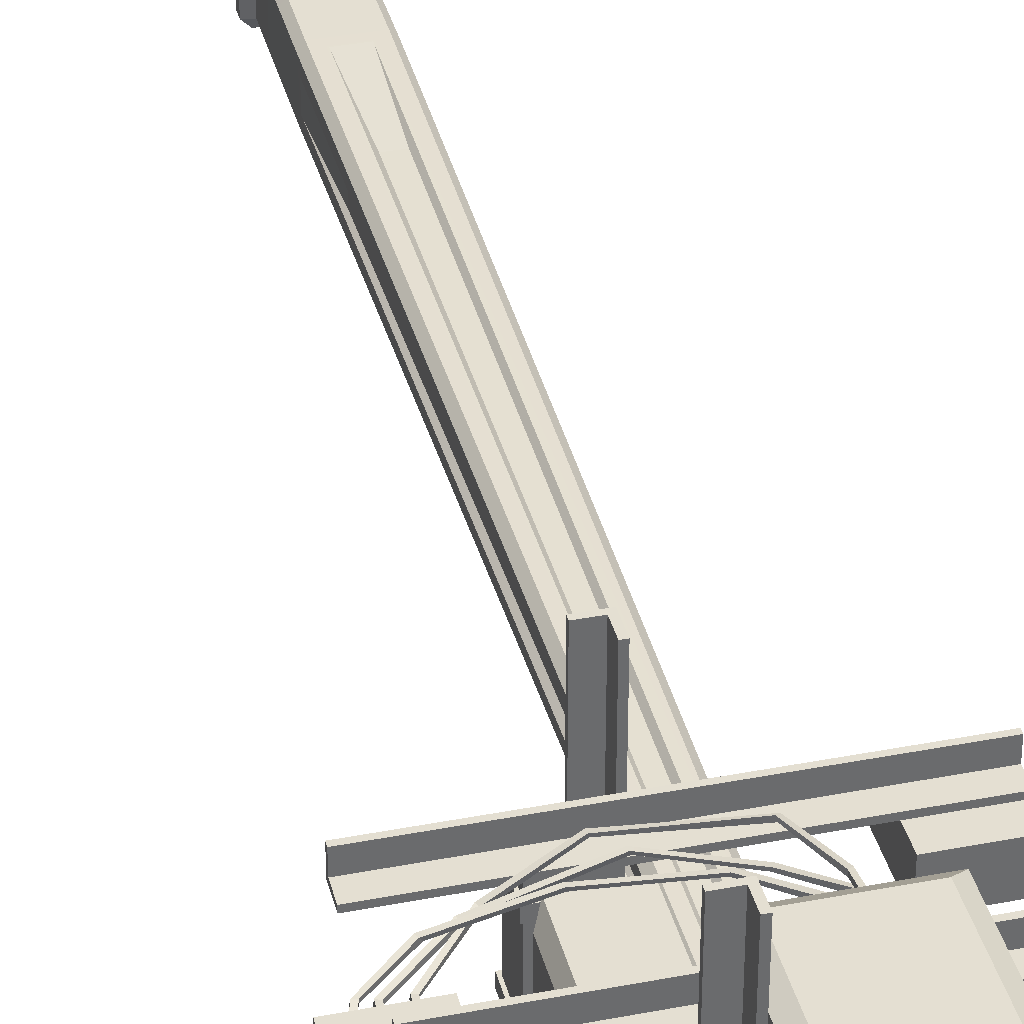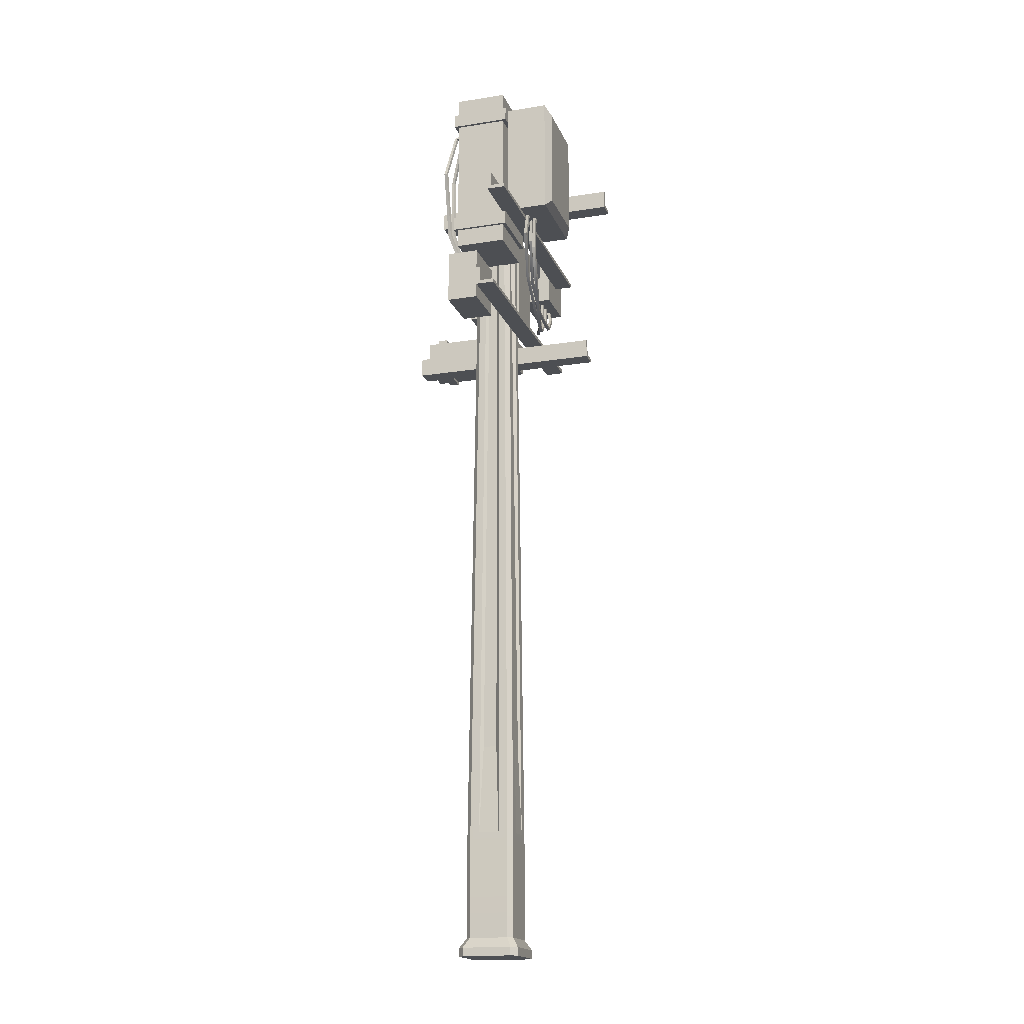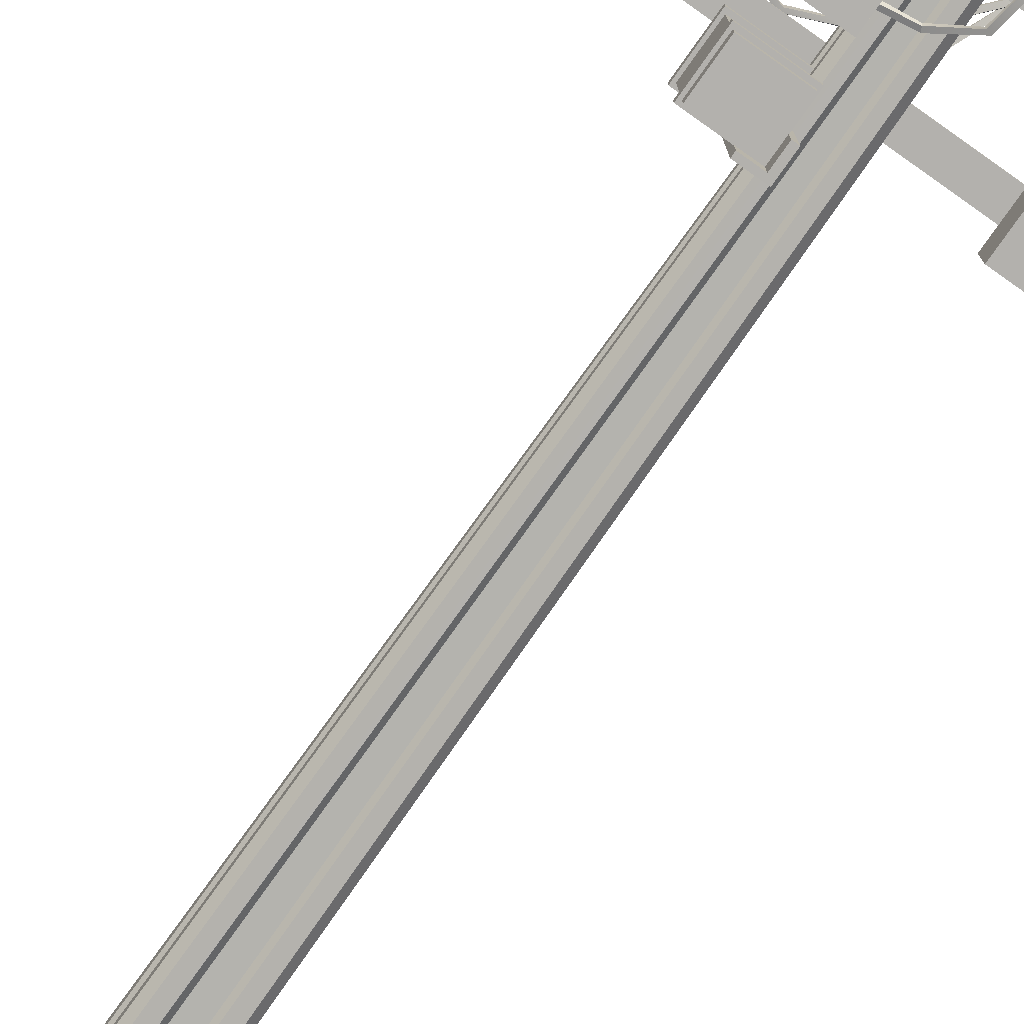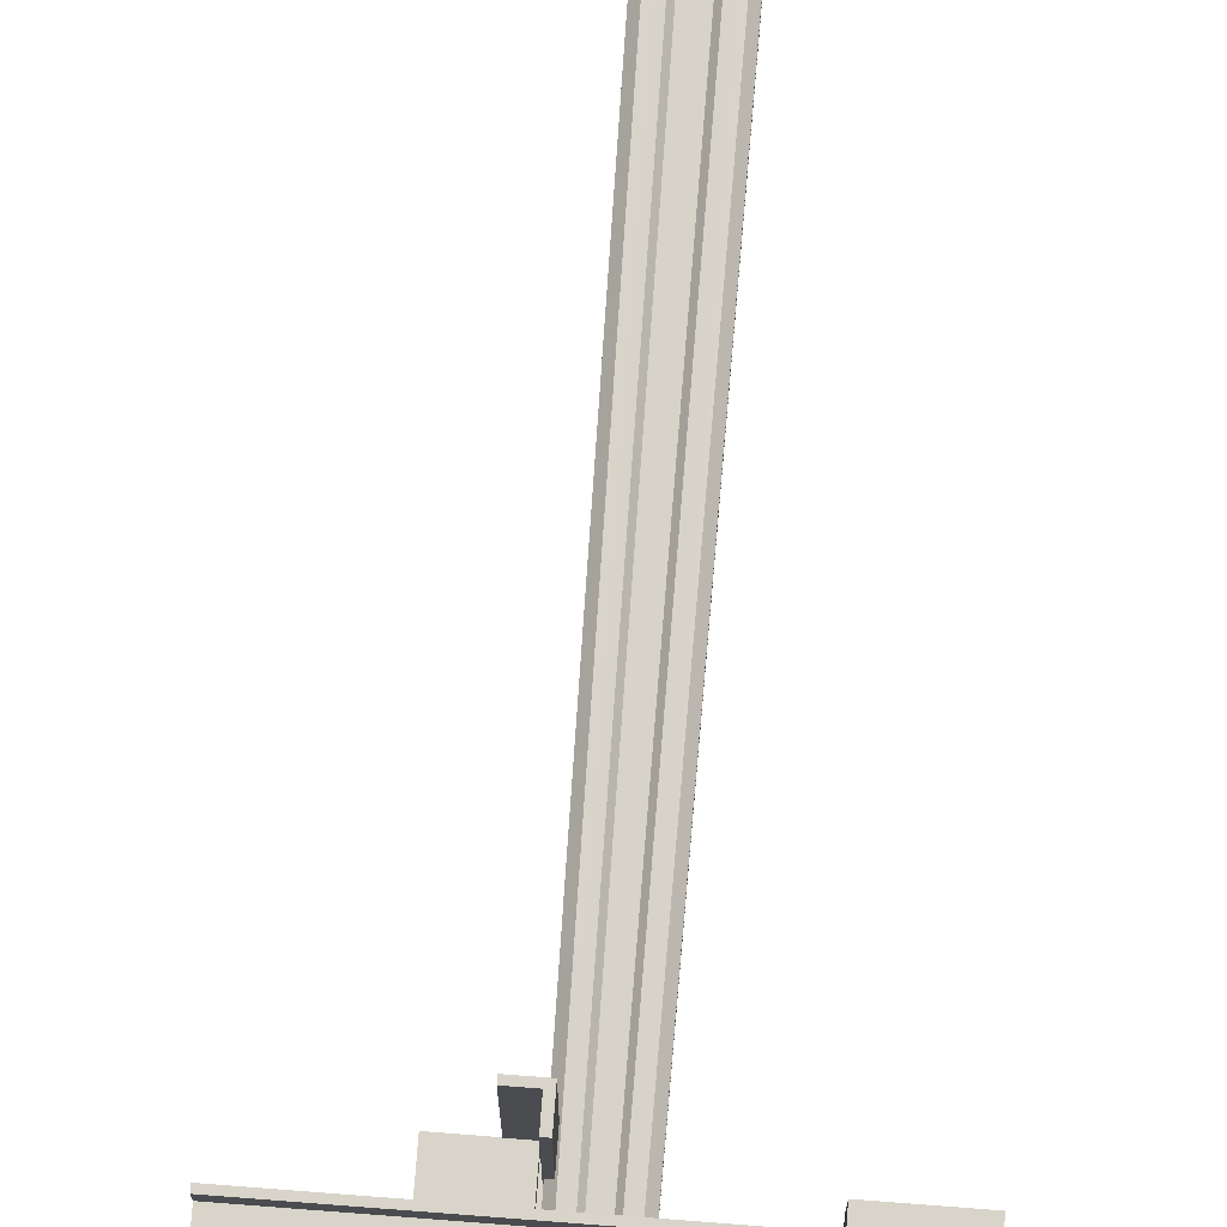
<metadata>
{"format":"obj","ext":"obj","renderer":"f3d","projection":"perspective","resolution":1024,"background":"white","views":[{"elev":37.0,"azim":166.0,"up":"+Z"},{"elev":-17.8,"azim":-72.7,"up":"+Y"},{"elev":-79.2,"azim":144.7,"up":"+Z"},{"elev":75.3,"azim":-175.6,"up":"+Z"}]}
</metadata>
<code>
v -13.09 9.661 10.61
v -10.61 9.661 13.09
v -13.09 61.19 10.61
v -10.61 61.19 13.09
v 10.61 9.661 13.09
v 10.61 61.19 13.09
v -8.986 507.3 6.506
v -6.506 507.3 8.986
v 6.506 507.3 8.986
v 5.55 65.75 13.04
v -5.55 65.75 13.04
v 3.403 502.7 9.031
v -3.404 502.7 9.031
v 3.671 112.9 11.46
v -3.672 112.9 11.46
v 2.251 444 7.442
v -2.252 444 7.442
v -10.61 9.661 -13.09
v -13.09 9.661 -10.61
v -10.61 61.19 -13.09
v -13.09 61.19 -10.61
v -6.506 507.3 -8.986
v -8.986 507.3 -6.506
v -13.04 65.75 5.55
v -13.04 65.75 -5.55
v -9.031 502.7 3.403
v -9.031 502.7 -3.404
v -11.46 112.9 3.671
v -11.46 112.9 -3.672
v -7.442 444 2.251
v -7.442 444 -2.252
v 13.09 9.661 -10.61
v 10.61 9.661 -13.09
v 13.09 61.19 -10.61
v 10.61 61.19 -13.09
v 8.986 507.3 -6.506
v 6.506 507.3 -8.986
v -5.55 65.75 -13.04
v 5.55 65.75 -13.04
v -3.403 502.7 -9.031
v 3.404 502.7 -9.031
v -3.671 112.9 -11.46
v 3.672 112.9 -11.46
v -2.251 444 -7.442
v 2.252 444 -7.442
v 13.09 9.661 10.61
v 13.09 61.19 10.61
v 8.986 507.3 6.506
v 13.04 65.75 -5.55
v 13.04 65.75 5.55
v 9.031 502.7 -3.403
v 9.031 502.7 3.404
v 11.46 112.9 -3.671
v 11.46 112.9 3.672
v 7.442 444 -2.251
v 7.442 444 2.252
v -13.34 4.502 16.46
v 13.34 4.502 16.46
v -16.46 4.502 13.34
v -16.46 4.502 -13.34
v -13.34 4.502 -16.46
v 13.34 4.502 -16.46
v 16.46 4.502 -13.34
v 16.46 4.502 13.34
v -13.34 0 16.46
v 13.34 0 16.46
v -16.46 0 13.34
v -16.46 0 -13.34
v -13.34 0 -16.46
v 13.34 0 -16.46
v 16.46 0 -13.34
v 16.46 0 13.34
v 0 0 0
v 0 507.3 0
v -38.87 425.7 41.5
v 8.445 425.7 41.5
v -38.87 491.4 41.5
v 8.445 491.4 41.5
v -38.87 491.4 18.57
v 8.445 491.4 18.57
v -38.87 425.7 18.57
v 8.445 425.7 18.57
v 8.445 491.4 33.03
v -38.87 491.4 33.03
v -38.87 425.7 33.03
v 8.445 425.7 33.03
v 8.445 491.4 36.36
v -38.87 491.4 36.36
v -38.87 425.7 36.36
v 8.445 425.7 36.36
v -33.8 430.4 44.47
v 3.374 430.4 44.47
v 3.374 486.8 44.47
v -33.8 486.8 44.47
v -71.22 423.6 26.6
v 71.22 423.6 26.6
v -71.22 425.5 26.6
v 71.22 425.5 26.6
v -71.22 425.5 18.76
v 71.22 425.5 18.76
v -71.22 423.6 16.53
v 71.22 423.6 16.53
v -71.22 433.8 18.76
v 71.22 433.8 18.76
v 71.22 433.8 16.53
v -71.22 433.8 16.53
v -71.22 364.8 20.31
v 71.22 364.8 20.31
v -71.22 366.8 20.31
v 71.22 366.8 20.31
v -71.22 366.8 12.47
v 71.22 366.8 12.47
v -71.22 364.8 10.24
v 71.22 364.8 10.24
v -71.22 375.1 12.47
v 71.22 375.1 12.47
v 71.22 375.1 10.24
v -71.22 375.1 10.24
v -42.15 405.1 16.53
v -9.628 405.1 16.53
v -42.15 501.1 16.53
v -9.628 501.1 16.53
v -42.15 501.1 -11.09
v -9.628 501.1 -11.09
v -42.15 405.1 -11.09
v -9.628 405.1 -11.09
v -43.77 415.2 18.72
v -8.005 415.2 18.72
v -43.77 422.7 18.72
v -8.005 422.7 18.72
v -43.77 422.7 -13.27
v -8.005 422.7 -13.27
v -43.77 415.2 -13.27
v -8.005 415.2 -13.27
v -43.77 483.5 18.72
v -8.005 483.5 18.72
v -43.77 491.1 18.72
v -8.005 491.1 18.72
v -43.77 491.1 -13.27
v -8.005 491.1 -13.27
v -43.77 483.5 -13.27
v -8.005 483.5 -13.27
v 31.6 380.6 11.11
v 31.6 380.6 -19.55
v 31.6 429.6 11.11
v 31.6 429.6 -19.55
v 8.676 429.6 11.11
v 8.676 429.6 -19.55
v 8.676 380.6 11.11
v 8.676 380.6 -19.55
v 23.13 429.6 -19.55
v 23.13 429.6 11.11
v 23.13 380.6 11.11
v 23.13 380.6 -19.55
v 26.46 429.6 -19.55
v 26.46 429.6 11.11
v 26.46 380.6 11.11
v 26.46 380.6 -19.55
v 34.57 385.3 6.042
v 34.57 385.3 -14.48
v 34.57 425 -14.48
v 34.57 425 6.042
v 83.26 409.3 16.5
v 83.26 409.3 -0.1425
v 83.26 437.8 16.5
v 83.26 437.8 -0.1425
v 55.64 437.8 16.5
v 55.64 437.8 -0.1425
v 55.64 409.3 16.5
v 55.64 409.3 -0.1425
v -43.34 357.3 10.21
v -43.34 357.3 -6.433
v -43.34 385.7 10.21
v -43.34 385.7 -6.433
v -70.96 385.7 10.21
v -70.96 385.7 -6.433
v -70.96 357.3 10.21
v -70.96 357.3 -6.433
v 18.47 443.9 65.41
v 18.47 443.9 -37.77
v 18.47 445.9 65.41
v 18.47 445.9 -37.77
v 10.62 445.9 65.41
v 10.62 445.9 -37.77
v 8.39 443.9 65.41
v 8.39 443.9 -37.77
v 10.62 454.2 65.41
v 10.62 454.2 -37.77
v 8.39 454.2 -37.77
v 8.39 454.2 65.41
v 18.47 347.4 52.97
v 18.47 347.4 -50.86
v 18.47 349.4 52.97
v 18.47 349.4 -50.86
v 10.62 349.4 52.97
v 10.62 349.4 -50.86
v 8.39 347.4 52.97
v 8.39 347.4 -50.86
v 10.62 357.6 52.97
v 10.62 357.6 -50.86
v 8.39 357.6 -50.86
v 8.39 357.6 52.97
v 11.55 368.3 5.989
v 32.36 368.3 5.989
v 11.55 368.3 -47.32
v 32.36 368.3 -47.32
v 11.55 350.7 -47.32
v 32.36 350.7 -47.32
v 11.55 350.7 5.989
v 32.36 350.7 5.989
v 10.51 369.7 -0.4787
v 33.4 369.7 -0.4787
v 10.51 369.7 -5.321
v 33.4 369.7 -5.321
v 10.51 349.3 -5.321
v 33.4 349.3 -5.321
v 10.51 349.3 -0.4787
v 33.4 349.3 -0.4787
v 10.51 369.7 -36.04
v 33.4 369.7 -36.04
v 10.51 369.7 -40.88
v 33.4 369.7 -40.88
v 10.51 349.3 -40.88
v 33.4 349.3 -40.88
v 10.51 349.3 -36.04
v 33.4 349.3 -36.04
v 59.47 390.1 15.61
v 74.76 402.5 13
v 58.8 391.6 15.61
v 73.12 402.8 12.97
v 57.92 391.2 14.25
v 73.07 402.4 11.36
v 58.58 389.7 14.25
v 74.7 402 11.39
v 77.19 409.5 9.664
v 76.83 410 11.21
v 75.64 409.9 9.177
v 75.28 410.4 10.72
v -19.73 413.3 26.13
v -19.36 413 27.72
v -17.86 413.7 27.51
v -18.24 414 25.92
v -22.15 428.2 27.09
v -22.33 428 28.74
v -20.69 427.8 28.9
v -20.51 427.9 27.25
v -1.846 396.2 23.29
v -2.752 394.9 23.29
v -2.623 394.5 21.86
v -1.715 395.7 21.86
v 28.93 388.2 19.21
v 29.17 386.7 19.23
v 28.8 386.3 17.82
v 28.55 387.8 17.8
v 50.11 385.2 13.84
v 69.82 401.2 10.89
v 49.44 386.7 13.84
v 68.25 401.7 10.64
v 48.56 386.3 12.48
v 68.49 401.6 8.994
v 49.23 384.8 12.48
v 70.06 401.1 9.241
v 70.44 409.4 9.51
v 70.39 410.1 11.04
v 68.8 409.7 9.348
v 68.75 410.3 10.87
v -28.82 414.5 25.51
v -29.05 414.1 27.11
v -27.59 414.8 27.51
v -27.35 415.2 25.91
v -28.79 428.1 27.09
v -28.97 428 28.74
v -27.33 427.7 28.9
v -27.15 427.9 27.25
v -9.985 396.3 22.97
v -10.89 395 22.97
v -10.76 394.6 21.53
v -9.855 395.9 21.54
v 14.55 382.5 20.67
v 14.8 380.9 20.68
v 14.42 380.6 19.27
v 14.17 382.1 19.26
v 45.37 381.5 13.18
v 62.79 401.4 10.88
v 44.77 383 13.17
v 61.18 401.8 10.64
v 43.98 382.6 11.79
v 61.36 401.5 9.005
v 44.58 381.1 11.81
v 62.97 401.2 9.242
v 63.34 409.5 9.495
v 63.29 410 11.09
v 61.75 409.9 9.298
v 61.69 410.4 10.89
v -22.59 408.1 28.61
v -22.6 407.7 30.22
v -21.15 408.5 30.44
v -21.14 408.9 28.83
v -23.96 428.2 29.78
v -24.14 428 31.43
v -22.5 427.8 31.59
v -22.32 427.9 29.94
v -12.67 388.7 29.33
v -13.97 387.9 28.99
v -14.32 388.6 27.66
v -13.03 389.4 28
v 21.27 376 21.08
v 21.52 374.4 21.1
v 21.15 374.1 19.68
v 20.9 375.6 19.67
v -10.69 464.1 -25.17
v -13.52 486.9 -19.3
v -10.98 463.6 -23.61
v -13.9 486 -17.99
v -12.37 462.9 -24.12
v -15.52 486.1 -18.35
v -12.08 463.4 -25.68
v -15.14 487.1 -19.65
v -15.85 488.6 -11.08
v -14.44 488.5 -10.19
v -16.24 487 -10.72
v -14.84 486.9 -9.835
v 1.77 396.5 -16.19
v 2.616 397.9 -16.62
v 2.728 398.3 -15.02
v 1.881 396.9 -14.58
v 10.92 389.7 -13.39
v 11.92 390.9 -13.97
v 11.08 392 -13.08
v 10.08 390.8 -12.5
v -5.016 405.2 -17.84
v -5.228 404.9 -19.36
v -6.665 404.5 -19.37
v -6.453 404.7 -17.85
v -12.9 427.3 -22.57
v -12.64 427.4 -24.13
v -14.03 427.1 -24.68
v -14.28 427 -23.12
v -28.52 461.6 -23.93
v -22.92 486.9 -19.3
v -28.81 461.1 -22.37
v -23.3 486 -17.99
v -30.2 460.4 -22.88
v -24.92 486.1 -18.35
v -29.91 460.9 -24.44
v -24.54 487.1 -19.65
v -25.25 488.6 -11.08
v -23.84 488.5 -10.19
v -25.64 487 -10.72
v -24.23 486.9 -9.835
v -2.632 389 -12.66
v -1.824 390.4 -13.09
v -1.655 390.8 -11.49
v -2.457 389.5 -11.05
v 10.4 387.1 -11.74
v 11.4 388.3 -12.31
v 10.56 389.5 -11.42
v 9.559 388.3 -10.84
v -12.52 397.8 -14.32
v -12.86 397.6 -15.85
v -14.57 397.2 -15.86
v -14.22 397.4 -14.33
v -16.65 425.4 -23.53
v -16.4 425.5 -25.09
v -17.79 425.3 -25.64
v -18.04 425.2 -24.08
v 61.47 424.7 4.138
v 60.65 422.1 6.657
v 1.803 443.9 21.51
v 0.9857 441.2 24.03
v 3.012 445.7 23.81
v 2.195 443 26.33
v 62.68 426.6 6.438
v 61.86 423.9 8.957
f 1 2 4 3
f 3 4 8 7
f 4 2 5 6
f 15 14 16 17
f 4 6 10 11
f 6 9 12 10
f 9 8 13 12
f 8 4 11 13
f 11 10 14 15
f 10 12 16 14
f 12 13 17 16
f 13 11 15 17
f 18 19 21 20
f 20 21 23 22
f 21 19 1 3
f 29 28 30 31
f 21 3 24 25
f 3 7 26 24
f 7 23 27 26
f 23 21 25 27
f 25 24 28 29
f 24 26 30 28
f 26 27 31 30
f 27 25 29 31
f 32 33 35 34
f 34 35 37 36
f 35 33 18 20
f 43 42 44 45
f 35 20 38 39
f 20 22 40 38
f 22 37 41 40
f 37 35 39 41
f 39 38 42 43
f 38 40 44 42
f 40 41 45 44
f 41 39 43 45
f 5 46 47 6
f 6 47 48 9
f 47 46 32 34
f 54 53 55 56
f 47 34 49 50
f 34 36 51 49
f 36 48 52 51
f 48 47 50 52
f 50 49 53 54
f 49 51 55 53
f 51 52 56 55
f 52 50 54 56
f 5 2 57 58
f 2 1 59 57
f 1 19 60 59
f 19 18 61 60
f 18 33 62 61
f 33 32 63 62
f 32 46 64 63
f 46 5 58 64
f 58 57 65 66
f 57 59 67 65
f 59 60 68 67
f 60 61 69 68
f 61 62 70 69
f 62 63 71 70
f 63 64 72 71
f 64 58 66 72
f 66 65 73
f 65 67 73
f 67 68 73
f 68 69 73
f 69 70 73
f 70 71 73
f 71 72 73
f 72 66 73
f 8 9 74
f 7 8 74
f 23 7 74
f 22 23 74
f 37 22 74
f 36 37 74
f 48 36 74
f 9 48 74
f 91 92 93 94
f 77 78 87 88
f 79 80 82 81
f 89 90 76 75
f 76 90 87 78
f 89 75 77 88
f 84 83 80 79
f 81 85 84 79
f 81 82 86 85
f 83 86 82 80
f 88 87 83 84
f 85 89 88 84
f 85 86 90 89
f 87 90 86 83
f 75 76 92 91
f 76 78 93 92
f 78 77 94 93
f 77 75 91 94
f 95 96 98 97
f 97 98 100 99
f 101 102 96 95
f 96 102 100 98
f 101 95 97 99
f 103 104 105 106
f 99 100 104 103
f 100 102 105 104
f 102 101 106 105
f 101 99 103 106
f 107 108 110 109
f 109 110 112 111
f 113 114 108 107
f 108 114 112 110
f 113 107 109 111
f 115 116 117 118
f 111 112 116 115
f 112 114 117 116
f 114 113 118 117
f 113 111 115 118
f 119 120 122 121
f 121 122 124 123
f 123 124 126 125
f 125 126 120 119
f 120 126 124 122
f 125 119 121 123
f 127 128 130 129
f 129 130 132 131
f 131 132 134 133
f 133 134 128 127
f 128 134 132 130
f 133 127 129 131
f 135 136 138 137
f 137 138 140 139
f 139 140 142 141
f 141 142 136 135
f 136 142 140 138
f 141 135 137 139
f 159 160 161 162
f 145 146 155 156
f 147 148 150 149
f 157 158 144 143
f 144 158 155 146
f 157 143 145 156
f 152 151 148 147
f 149 153 152 147
f 149 150 154 153
f 151 154 150 148
f 156 155 151 152
f 153 157 156 152
f 153 154 158 157
f 155 158 154 151
f 143 144 160 159
f 144 146 161 160
f 146 145 162 161
f 145 143 159 162
f 163 164 166 165
f 165 166 168 167
f 167 168 170 169
f 169 170 164 163
f 164 170 168 166
f 169 163 165 167
f 171 172 174 173
f 173 174 176 175
f 175 176 178 177
f 177 178 172 171
f 172 178 176 174
f 177 171 173 175
f 179 180 182 181
f 181 182 184 183
f 185 186 180 179
f 180 186 184 182
f 185 179 181 183
f 187 188 189 190
f 183 184 188 187
f 184 186 189 188
f 186 185 190 189
f 185 183 187 190
f 191 192 194 193
f 193 194 196 195
f 197 198 192 191
f 192 198 196 194
f 197 191 193 195
f 199 200 201 202
f 195 196 200 199
f 196 198 201 200
f 198 197 202 201
f 197 195 199 202
f 203 204 206 205
f 205 206 208 207
f 207 208 210 209
f 209 210 204 203
f 204 210 208 206
f 209 203 205 207
f 211 212 214 213
f 213 214 216 215
f 215 216 218 217
f 217 218 212 211
f 212 218 216 214
f 217 211 213 215
f 219 220 222 221
f 221 222 224 223
f 223 224 226 225
f 225 226 220 219
f 220 226 224 222
f 225 219 221 223
f 227 228 230 229
f 229 230 232 231
f 231 232 234 233
f 233 234 228 227
f 228 234 235 236
f 234 232 237 235
f 232 230 238 237
f 230 228 236 238
f 233 227 252 253
f 227 229 251 252
f 229 231 254 251
f 231 233 253 254
f 239 240 244 243
f 240 241 245 244
f 241 242 246 245
f 242 239 243 246
f 248 247 241 240
f 249 248 240 239
f 250 249 239 242
f 247 250 242 241
f 252 251 247 248
f 253 252 248 249
f 254 253 249 250
f 251 254 250 247
f 255 256 258 257
f 257 258 260 259
f 259 260 262 261
f 261 262 256 255
f 256 262 263 264
f 262 260 265 263
f 260 258 266 265
f 258 256 264 266
f 261 255 280 281
f 255 257 279 280
f 257 259 282 279
f 259 261 281 282
f 267 268 272 271
f 268 269 273 272
f 269 270 274 273
f 270 267 271 274
f 276 275 269 268
f 277 276 268 267
f 278 277 267 270
f 275 278 270 269
f 280 279 275 276
f 281 280 276 277
f 282 281 277 278
f 279 282 278 275
f 283 284 286 285
f 285 286 288 287
f 287 288 290 289
f 289 290 284 283
f 284 290 291 292
f 290 288 293 291
f 288 286 294 293
f 286 284 292 294
f 289 283 308 309
f 283 285 307 308
f 285 287 310 307
f 287 289 309 310
f 295 296 300 299
f 296 297 301 300
f 297 298 302 301
f 298 295 299 302
f 304 303 297 296
f 305 304 296 295
f 306 305 295 298
f 303 306 298 297
f 308 307 303 304
f 309 308 304 305
f 310 309 305 306
f 307 310 306 303
f 311 312 314 313
f 313 314 316 315
f 315 316 318 317
f 317 318 312 311
f 312 318 319 320
f 318 316 321 319
f 316 314 322 321
f 314 312 320 322
f 317 311 336 337
f 311 313 335 336
f 313 315 338 335
f 315 317 337 338
f 323 324 328 327
f 324 325 329 328
f 325 326 330 329
f 326 323 327 330
f 332 331 325 324
f 333 332 324 323
f 334 333 323 326
f 331 334 326 325
f 336 335 331 332
f 337 336 332 333
f 338 337 333 334
f 335 338 334 331
f 339 340 342 341
f 341 342 344 343
f 343 344 346 345
f 345 346 340 339
f 340 346 347 348
f 346 344 349 347
f 344 342 350 349
f 342 340 348 350
f 345 339 364 365
f 339 341 363 364
f 341 343 366 363
f 343 345 365 366
f 351 352 356 355
f 352 353 357 356
f 353 354 358 357
f 354 351 355 358
f 360 359 353 352
f 361 360 352 351
f 362 361 351 354
f 359 362 354 353
f 364 363 359 360
f 365 364 360 361
f 366 365 361 362
f 363 366 362 359
f 367 368 370 369
f 369 370 372 371
f 371 372 374 373
f 373 374 368 367
f 368 374 372 370
f 373 367 369 371

</code>
